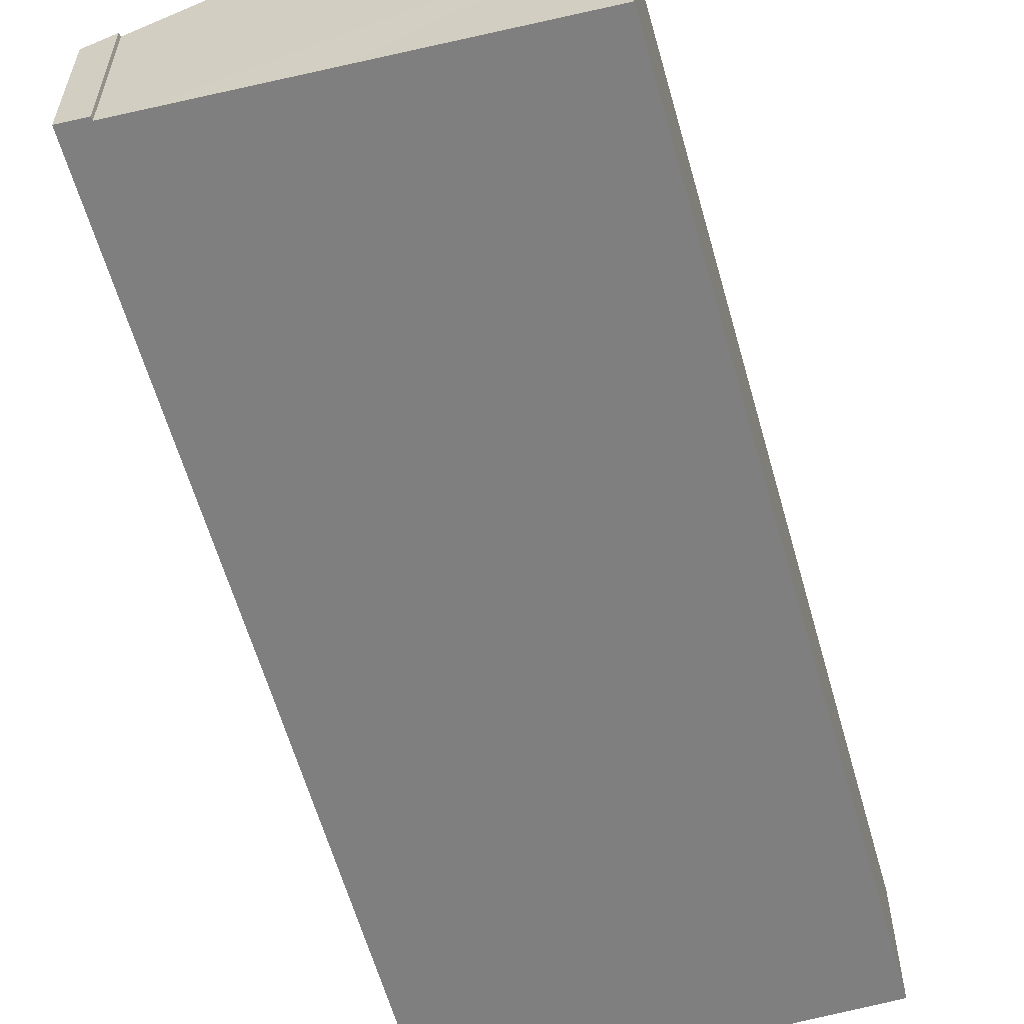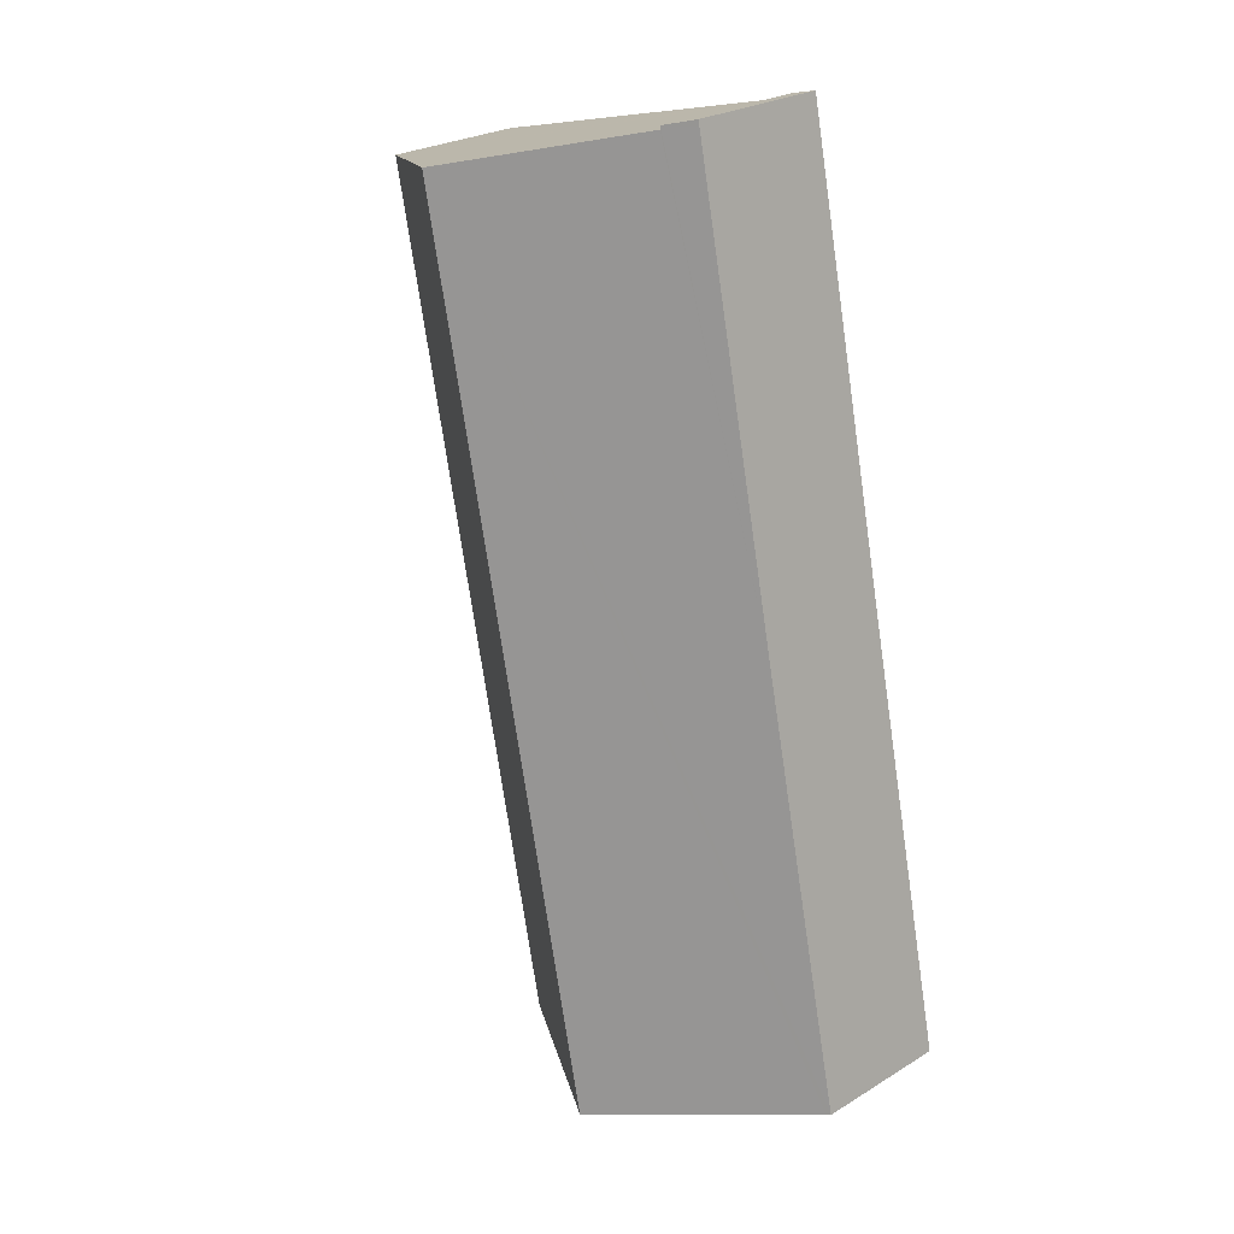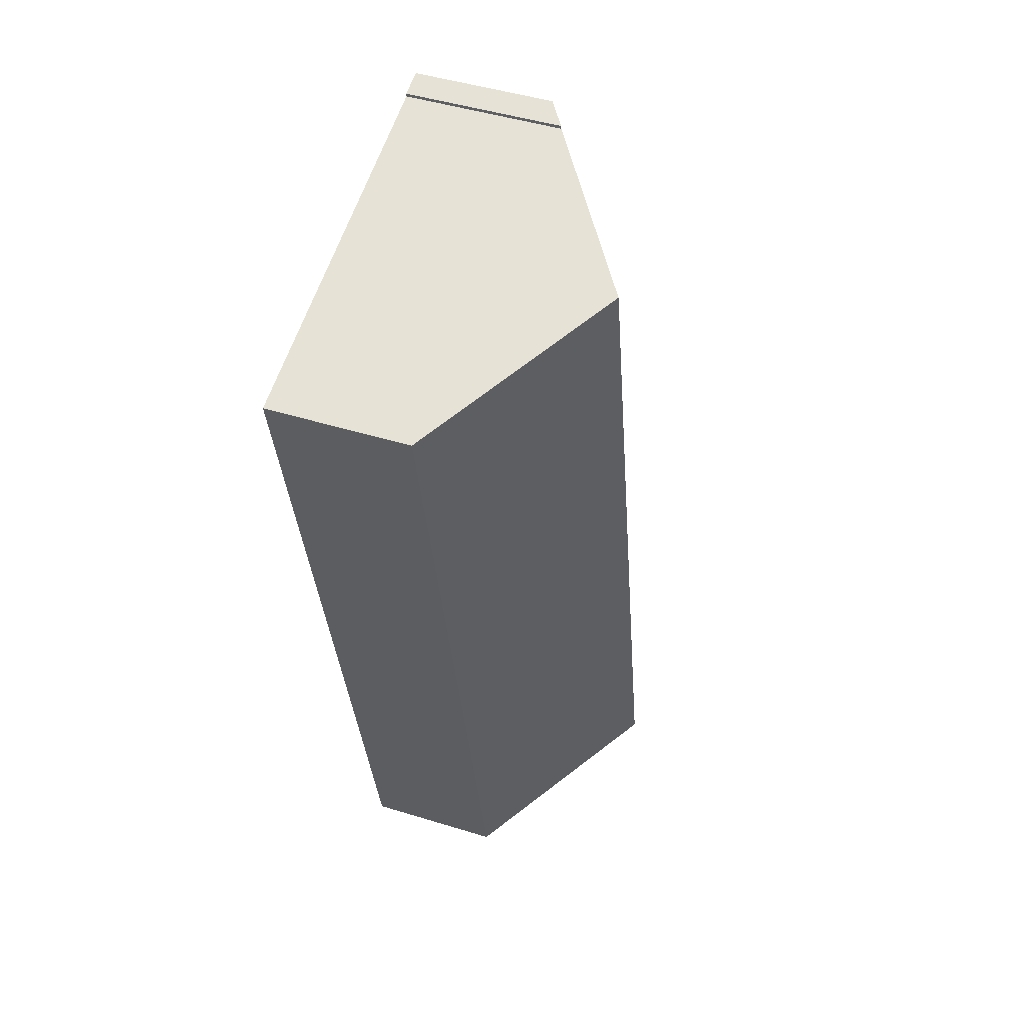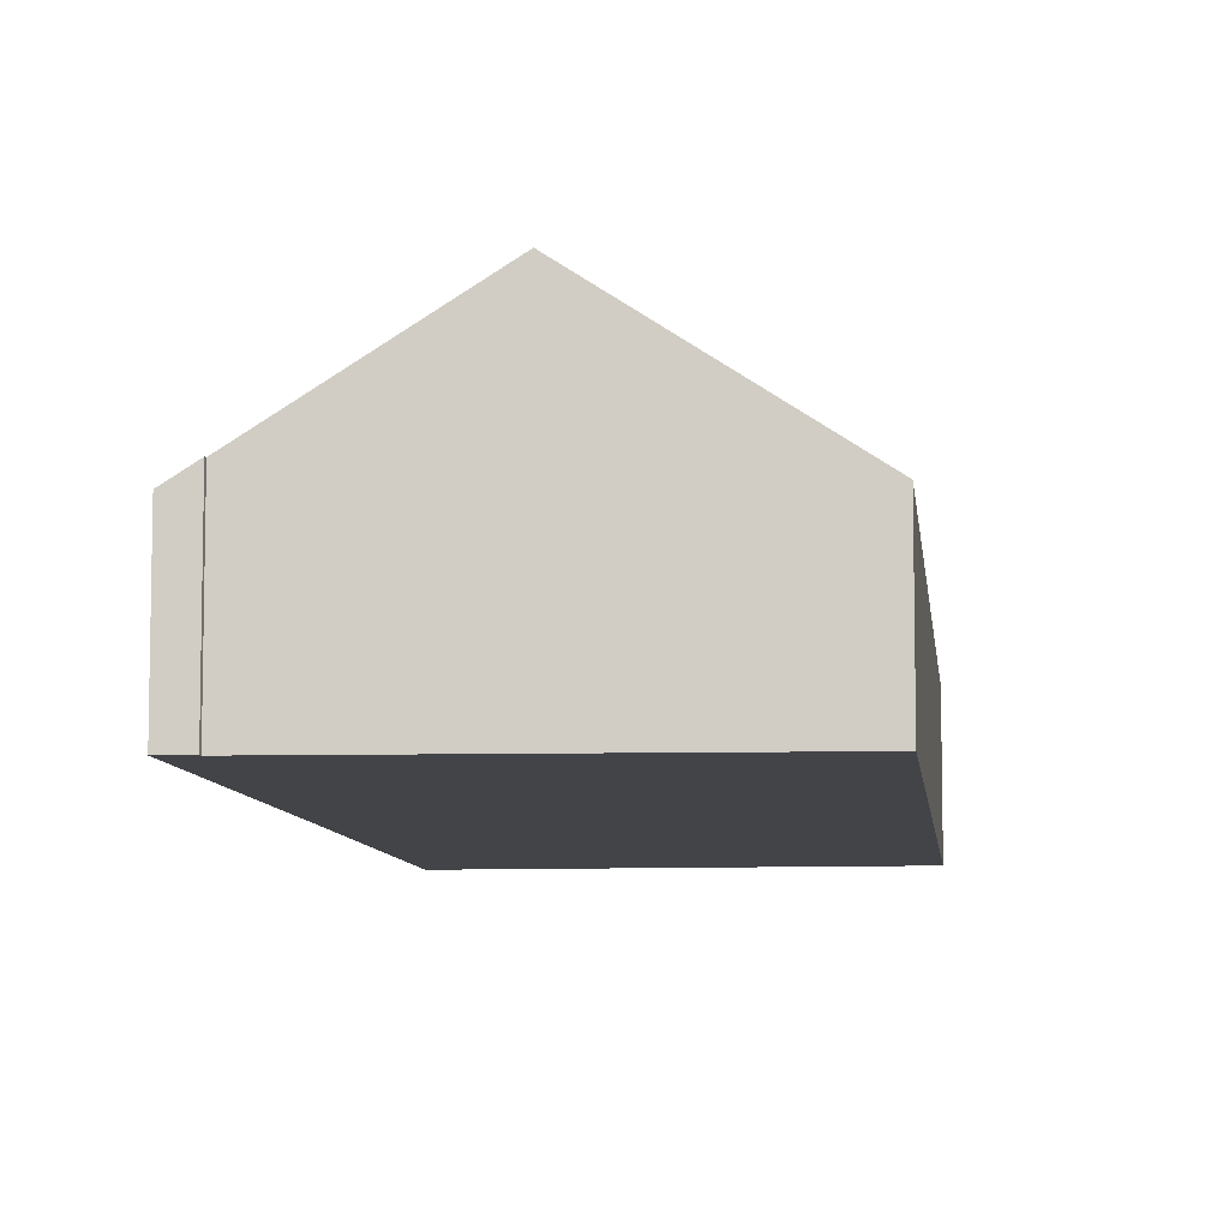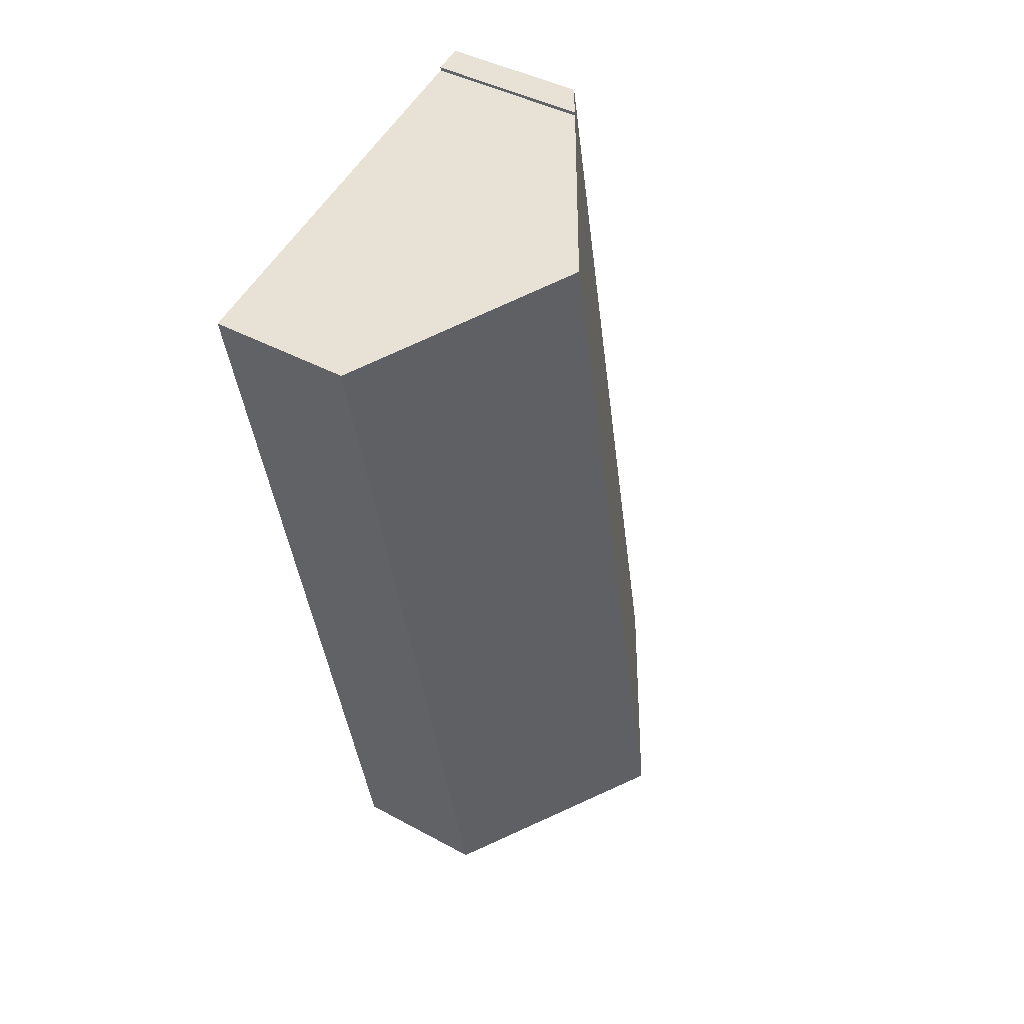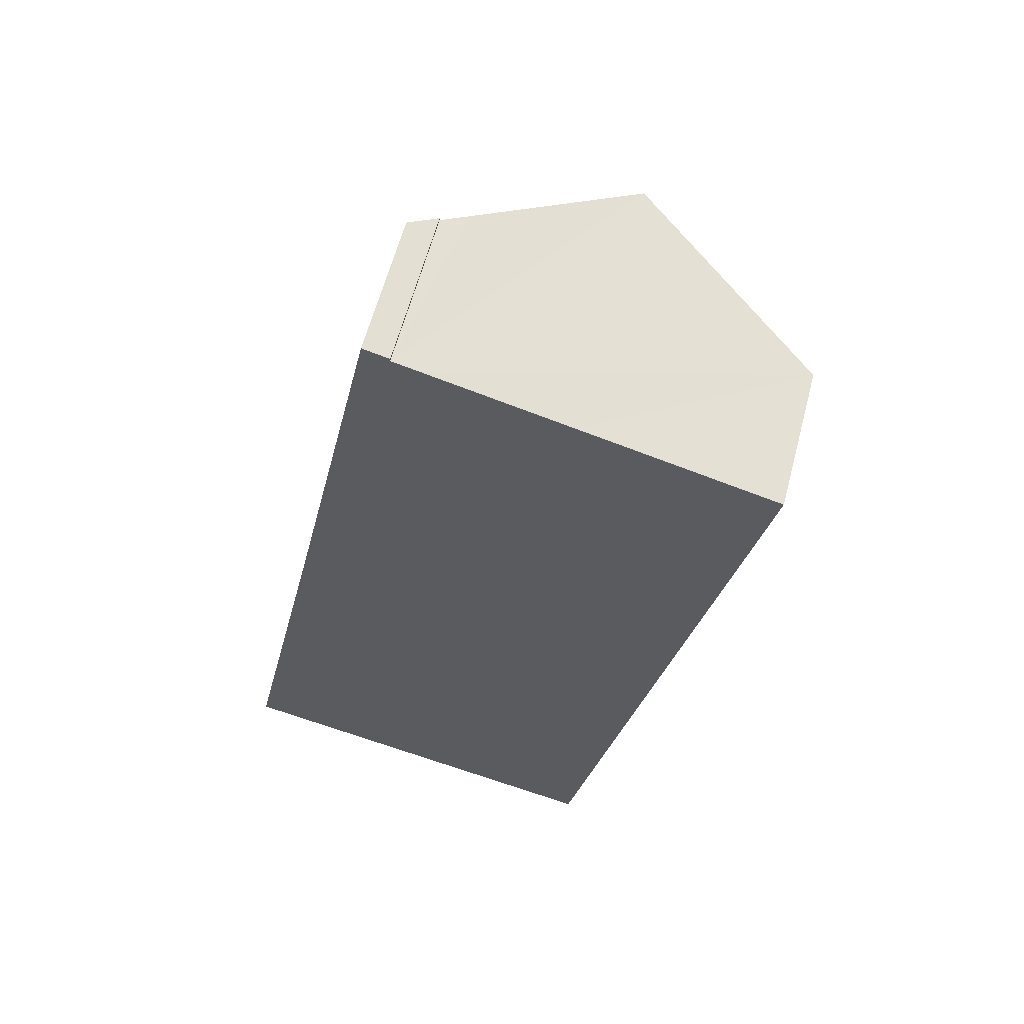
<metadata>
{"format":"obj","ext":"obj","renderer":"f3d","projection":"perspective","resolution":1024,"background":"white","views":[{"elev":-59.9,"azim":27.4,"up":"+Y"},{"elev":25.6,"azim":-134.1,"up":"+Z"},{"elev":47.0,"azim":109.3,"up":"+Z"},{"elev":-8.1,"azim":18.0,"up":"+Y"},{"elev":41.6,"azim":123.5,"up":"+Z"},{"elev":60.8,"azim":14.8,"up":"+Z"}]}
</metadata>
<code>
v  13.16 9.346 28.71
v  13.72 4.839 -2.689
v  6.824 9.346 -1.335
v  19.84 4.93 27.01
v  7.348 5.49 30.32
v  6.395 4.89 30.34
v  6.44 4.89 30.55
v  3.138 4.906 14.77
v  7.337 5.498 30.2
v  8.177 6.053 29.99
v  0 4.89 2.994e-16
v  0.13 4.974 -0.022
v  7.348 -1.856e-15 30.32
v  6.44 -1.871e-15 30.55
v  7.337 -1.849e-15 30.2
v  8.177 -1.836e-15 29.99
v  13.16 -1.758e-15 28.71
v  19.84 -1.654e-15 27.01
v  13.72 1.647e-16 -2.689
v  6.824 8.175e-17 -1.335
v  0.13 1.347e-18 -0.022
v  0 0 0
v  3.138 -9.041e-16 14.77
v  6.395 -1.858e-15 30.34
g defaultobject
f 1 2 3
f 2 1 4
f 5 6 7
f 6 5 8
f 8 5 9
f 8 9 10
f 8 10 11
f 11 10 1
f 11 1 12
f 12 1 3
f 7 13 5
f 13 7 14
f 15 10 9
f 10 15 1
f 1 15 4
f 4 15 16
f 4 16 17
f 4 17 18
f 5 15 9
f 15 5 13
f 18 2 4
f 2 18 19
f 19 3 2
f 3 19 20
f 3 20 12
f 12 20 21
f 21 11 12
f 11 21 22
f 22 8 11
f 8 22 23
f 8 23 6
f 6 23 24
f 6 24 7
f 7 24 14
f 17 19 18
f 19 17 20
f 20 17 16
f 20 16 21
f 21 16 15
f 21 15 13
f 21 13 14
f 21 14 24
f 21 24 23
f 21 23 22

</code>
